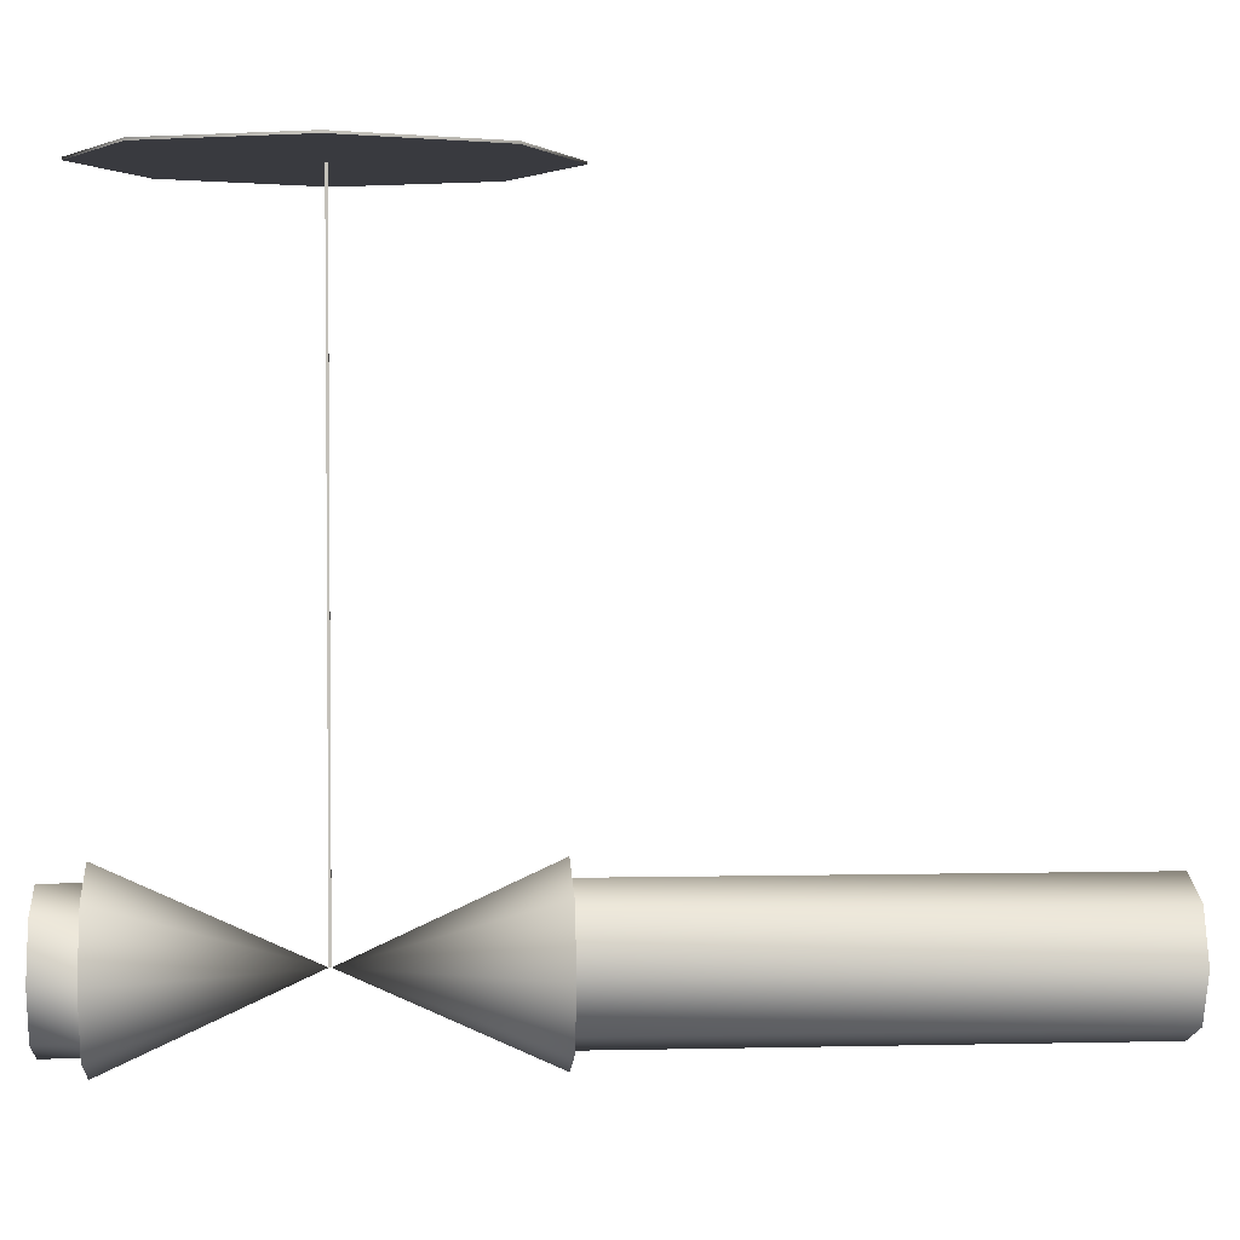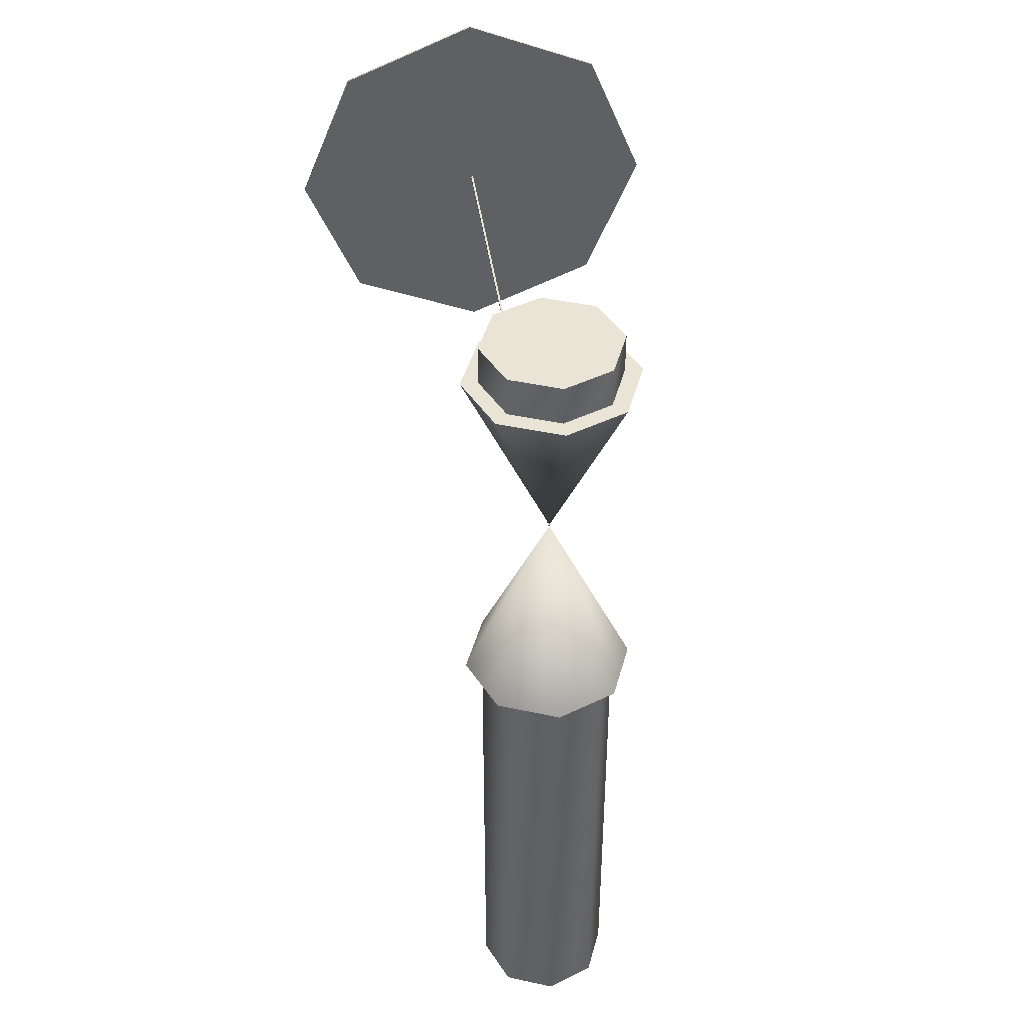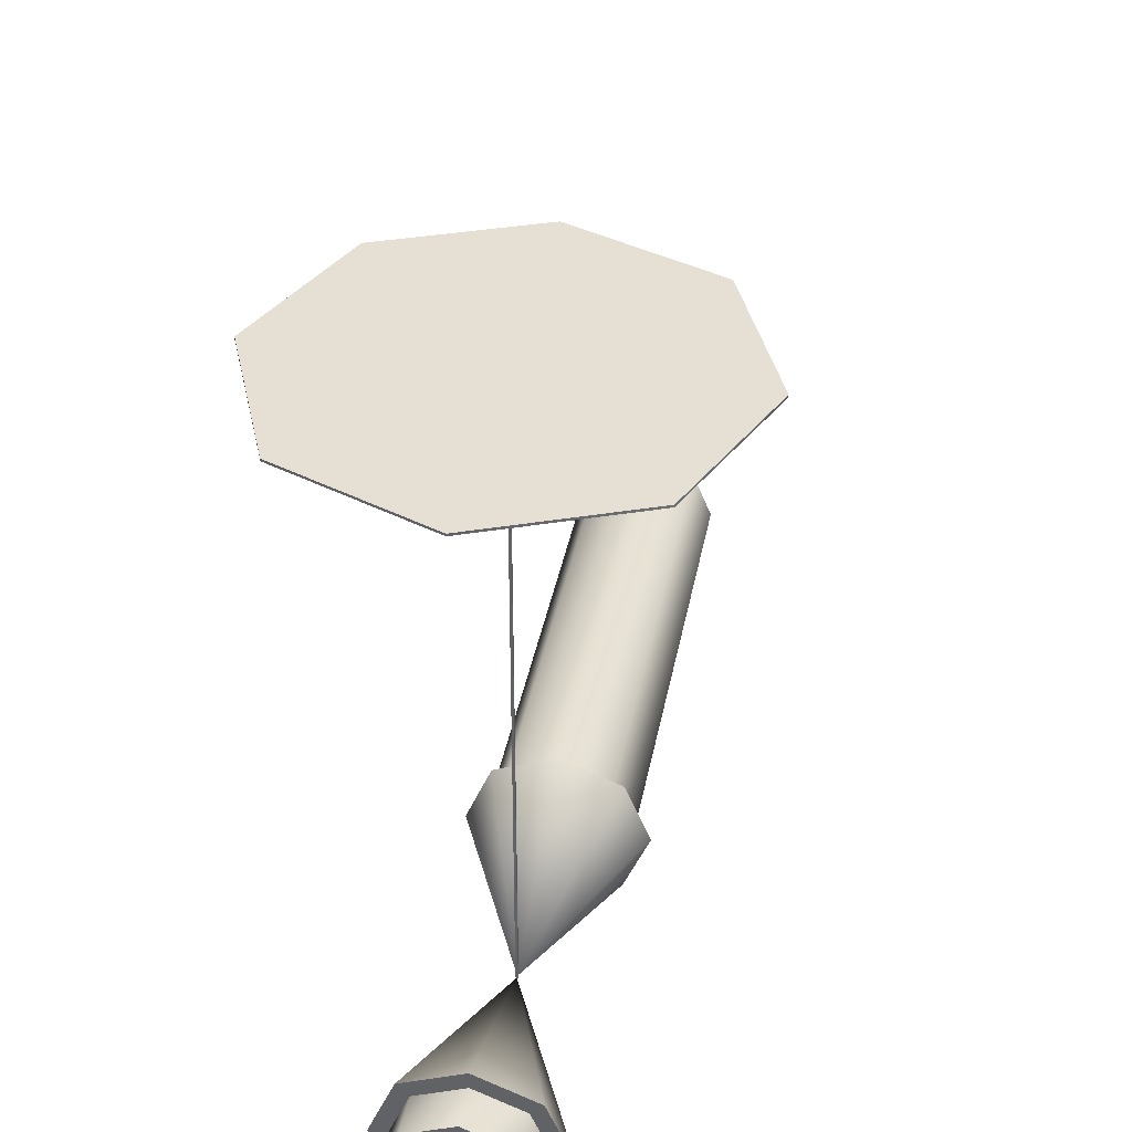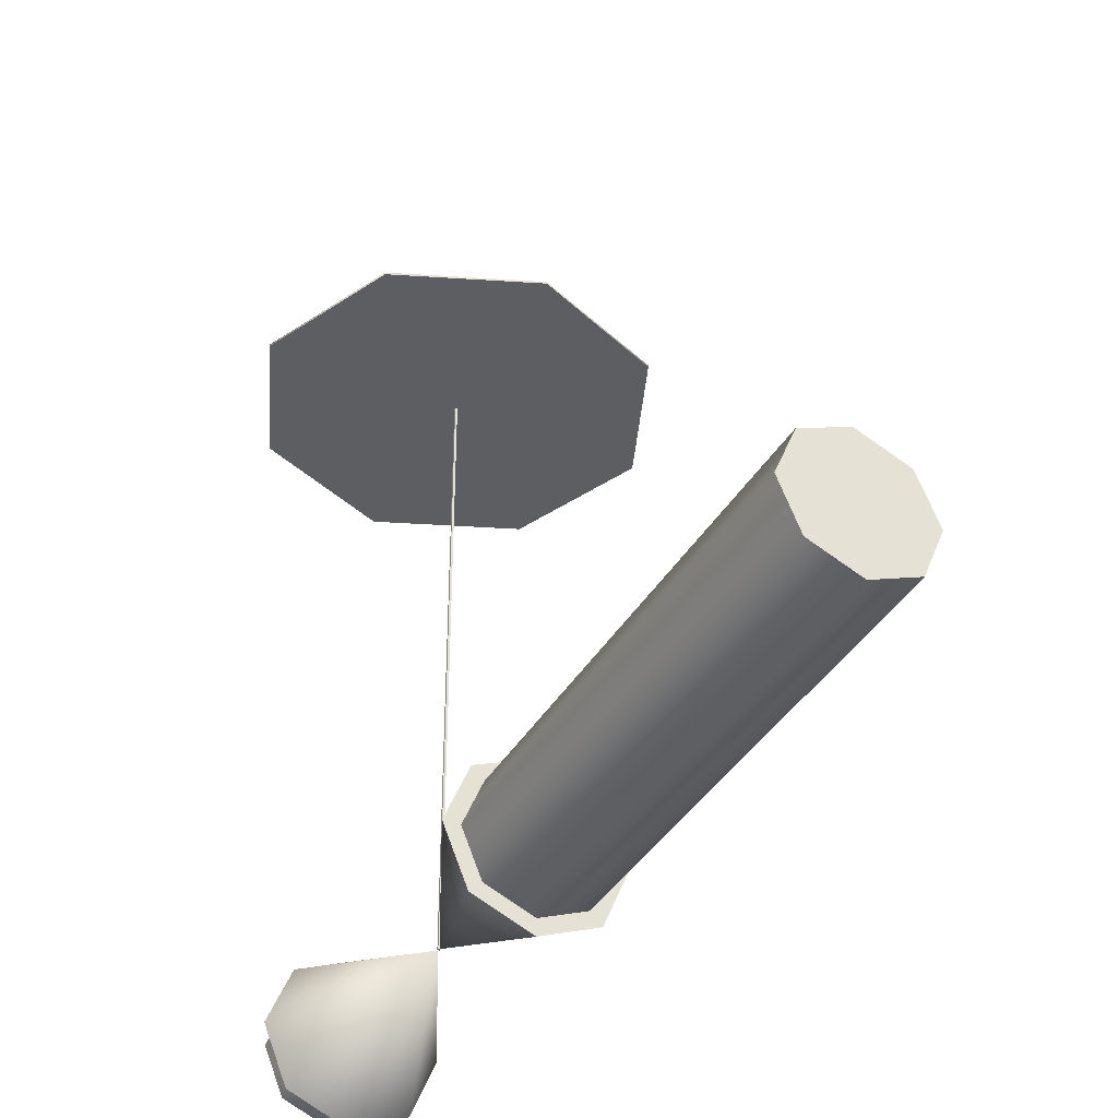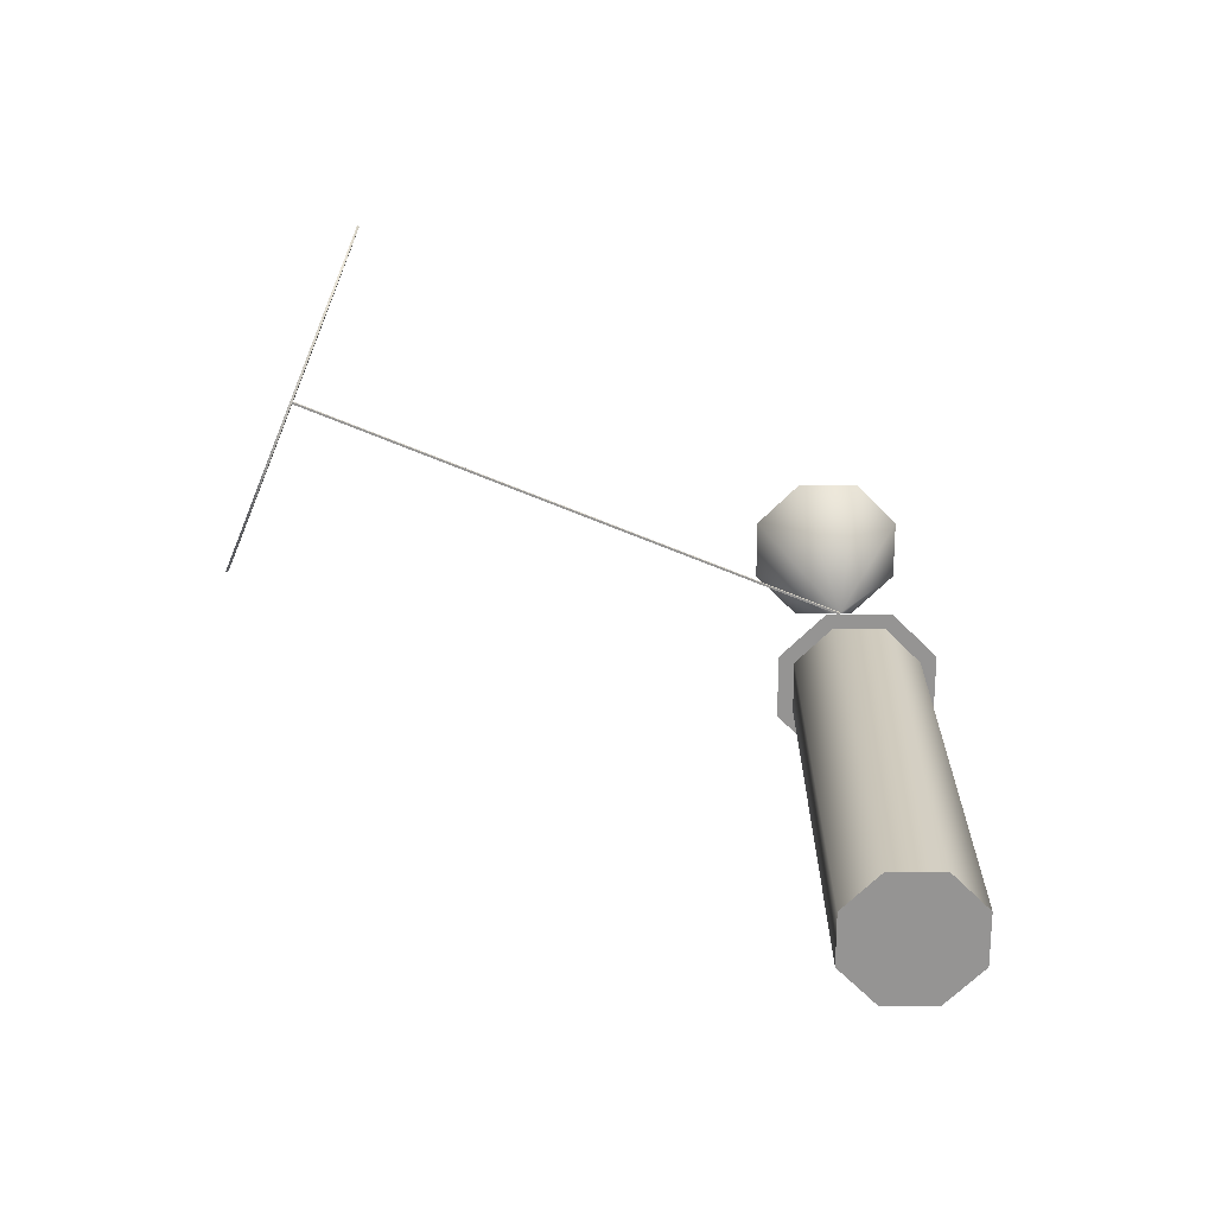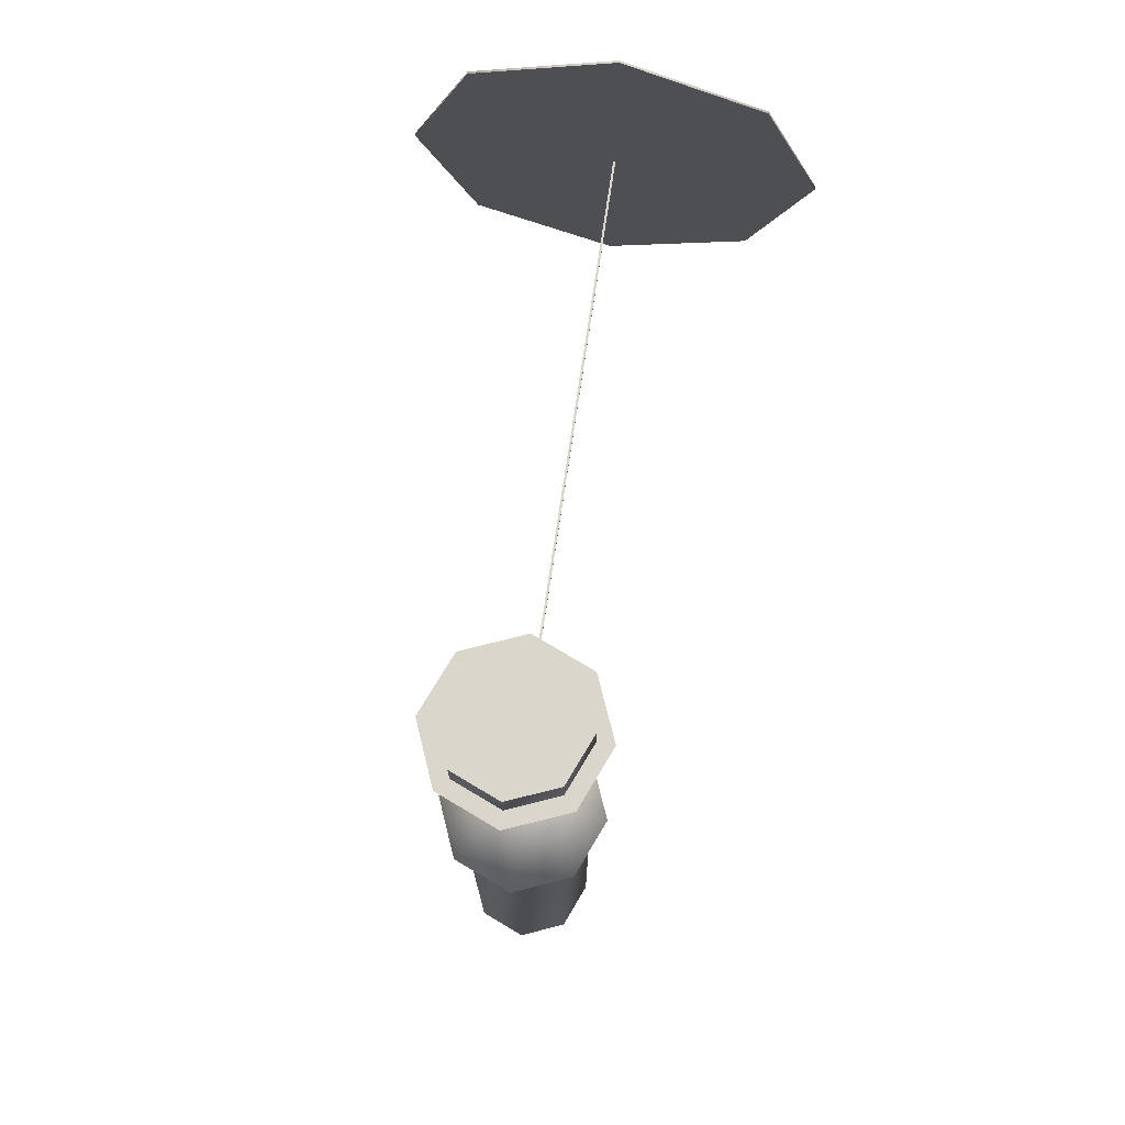
<metadata>
{"format":"obj","ext":"obj","renderer":"f3d","projection":"perspective","resolution":1024,"background":"white","views":[{"elev":2.8,"azim":-94.7,"up":"+Z"},{"elev":42.4,"azim":172.2,"up":"+Y"},{"elev":38.0,"azim":-169.4,"up":"+Z"},{"elev":-38.5,"azim":-27.2,"up":"+Z"},{"elev":-67.1,"azim":67.6,"up":"+Y"},{"elev":73.8,"azim":-171.6,"up":"+Y"}]}
</metadata>
<code>
o _Geometry_0
v -2.148e+04 10050 1.048e+04
v -21500 10050 1.047e+04
v -2.152e+04 10050 1.048e+04
v -2.153e+04 10050 10505
v -2.152e+04 10050 1.053e+04
v -21500 10050 1.054e+04
v -2.148e+04 10050 1.053e+04
v -2.147e+04 10050 10505
v -2.147e+04 1.003e+04 10505
v -2.148e+04 1.003e+04 1.053e+04
v -21500 1.003e+04 1.054e+04
v -2.152e+04 1.003e+04 1.053e+04
v -2.153e+04 1.003e+04 10505
v -2.152e+04 1.003e+04 1.048e+04
v -21500 1.003e+04 1.047e+04
v -2.148e+04 1.003e+04 1.048e+04
v -2.148e+04 9868 1.048e+04
v -21500 9868 1.047e+04
v -2.152e+04 9868 1.048e+04
v -2.153e+04 9868 10505
v -2.152e+04 9868 1.053e+04
v -21500 9868 1.054e+04
v -2.148e+04 9868 1.053e+04
v -2.147e+04 9868 10505
v -2.147e+04 9650 10505
v -2.148e+04 9650 1.053e+04
v -21500 9650 1.054e+04
v -2.152e+04 9650 1.053e+04
v -2.153e+04 9650 10505
v -2.152e+04 9650 1.048e+04
v -21500 9650 1.047e+04
v -2.148e+04 9650 1.048e+04
v -2.147e+04 1.003e+04 1.048e+04
v -21500 1.003e+04 1.047e+04
v -2.153e+04 1.003e+04 1.048e+04
v -2.154e+04 1.003e+04 10505
v -2.153e+04 1.003e+04 1.053e+04
v -21500 1.003e+04 1.054e+04
v -2.147e+04 1.003e+04 1.053e+04
v -2.146e+04 1.003e+04 10505
v -21500 9950 10505
v -2.147e+04 9868 1.053e+04
v -21500 9868 1.054e+04
v -2.153e+04 9868 1.053e+04
v -2.154e+04 9868 10505
v -2.153e+04 9868 1.048e+04
v -21500 9868 1.047e+04
v -2.147e+04 9868 1.048e+04
v -2.146e+04 9868 10505
v -21500 9950 10505
v -2.15e+04 9950 10505
v -2.15e+04 9950 10505
v -2.15e+04 9950 10505
v -2.15e+04 9950 10505
v -2.15e+04 9950 1.078e+04
v -2.15e+04 9950 1.078e+04
v -2.15e+04 9950 1.078e+04
v -2.15e+04 9950 1.078e+04
v -2.144e+04 1.001e+04 1.078e+04
v -2.141e+04 9950 1.078e+04
v -2.144e+04 9887 1.078e+04
v -21500 9861 1.078e+04
v -2.156e+04 9887 1.078e+04
v -2.159e+04 9950 1.078e+04
v -2.156e+04 1.001e+04 1.078e+04
v -21500 1.004e+04 1.078e+04
v -21500 1.004e+04 1.078e+04
v -2.156e+04 1.001e+04 1.078e+04
v -2.159e+04 9950 1.078e+04
v -2.156e+04 9887 1.078e+04
v -21500 9861 1.078e+04
v -2.144e+04 9887 1.078e+04
v -2.141e+04 9950 1.078e+04
v -2.144e+04 1.001e+04 1.078e+04
v -2.148e+04 10050 1.048e+04
v -21500 10050 1.047e+04
v -2.152e+04 10050 1.048e+04
v -2.153e+04 10050 10505
v -2.152e+04 10050 1.053e+04
v -21500 10050 1.054e+04
v -2.148e+04 10050 1.053e+04
v -2.147e+04 10050 10505
v -2.147e+04 1.003e+04 10505
v -2.148e+04 1.003e+04 1.053e+04
v -21500 1.003e+04 1.054e+04
v -2.152e+04 1.003e+04 1.053e+04
v -2.153e+04 1.003e+04 10505
v -2.152e+04 1.003e+04 1.048e+04
v -21500 1.003e+04 1.047e+04
v -2.148e+04 1.003e+04 1.048e+04
v -2.148e+04 9868 1.048e+04
v -21500 9868 1.047e+04
v -2.152e+04 9868 1.048e+04
v -2.153e+04 9868 10505
v -2.152e+04 9868 1.053e+04
v -21500 9868 1.054e+04
v -2.148e+04 9868 1.053e+04
v -2.147e+04 9868 10505
v -2.147e+04 9650 10505
v -2.148e+04 9650 1.053e+04
v -21500 9650 1.054e+04
v -2.152e+04 9650 1.053e+04
v -2.153e+04 9650 10505
v -2.152e+04 9650 1.048e+04
v -21500 9650 1.047e+04
v -2.148e+04 9650 1.048e+04
v -2.147e+04 1.003e+04 1.048e+04
v -21500 1.003e+04 1.047e+04
v -2.153e+04 1.003e+04 1.048e+04
v -2.154e+04 1.003e+04 10505
v -2.153e+04 1.003e+04 1.053e+04
v -21500 1.003e+04 1.054e+04
v -2.147e+04 1.003e+04 1.053e+04
v -2.146e+04 1.003e+04 10505
v -2.147e+04 9868 1.053e+04
v -21500 9868 1.054e+04
v -2.153e+04 9868 1.053e+04
v -2.154e+04 9868 10505
v -2.153e+04 9868 1.048e+04
v -21500 9868 1.047e+04
v -2.147e+04 9868 1.048e+04
v -2.146e+04 9868 10505
v -2.15e+04 9950 10505
v -2.15e+04 9950 10505
v -2.15e+04 9950 10505
v -2.15e+04 9950 10505
v -2.15e+04 9950 10505
v -2.15e+04 9950 10505
v -2.15e+04 9950 10505
v -2.15e+04 9950 10505
v -2.15e+04 9950 1.078e+04
v -2.15e+04 9950 1.078e+04
v -2.15e+04 9950 1.078e+04
v -2.15e+04 9950 1.078e+04
v -2.15e+04 9950 1.078e+04
v -2.15e+04 9950 1.078e+04
v -2.15e+04 9950 1.078e+04
v -2.15e+04 9950 1.078e+04
v -2.144e+04 1.001e+04 1.078e+04
v -2.141e+04 9950 1.078e+04
v -2.144e+04 9887 1.078e+04
v -21500 9861 1.078e+04
v -2.156e+04 9887 1.078e+04
v -2.159e+04 9950 1.078e+04
v -2.156e+04 1.001e+04 1.078e+04
v -21500 1.004e+04 1.078e+04
v -21500 1.004e+04 1.078e+04
v -2.156e+04 1.001e+04 1.078e+04
v -2.159e+04 9950 1.078e+04
v -2.156e+04 9887 1.078e+04
v -21500 9861 1.078e+04
v -2.144e+04 9887 1.078e+04
v -2.141e+04 9950 1.078e+04
v -2.144e+04 1.001e+04 1.078e+04
f 75 76 77
f 75 77 78
f 75 78 79
f 75 79 80
f 75 80 81
f 75 81 82
f 83 84 85
f 83 85 86
f 83 86 87
f 83 87 88
f 83 88 89
f 83 89 90
f 8 7 10
f 8 10 9
f 7 6 11
f 7 11 10
f 6 5 12
f 6 12 11
f 5 4 13
f 5 13 12
f 4 3 14
f 4 14 13
f 3 2 15
f 3 15 14
f 2 1 16
f 2 16 15
f 1 8 9
f 1 9 16
f 91 92 93
f 91 93 94
f 91 94 95
f 91 95 96
f 91 96 97
f 91 97 98
f 99 100 101
f 99 101 102
f 99 102 103
f 99 103 104
f 99 104 105
f 99 105 106
f 24 23 26
f 24 26 25
f 23 22 27
f 23 27 26
f 22 21 28
f 22 28 27
f 21 20 29
f 21 29 28
f 20 19 30
f 20 30 29
f 19 18 31
f 19 31 30
f 18 17 32
f 18 32 31
f 17 24 25
f 17 25 32
f 107 108 109
f 107 109 110
f 107 110 111
f 107 111 112
f 107 112 113
f 107 113 114
f 40 39 41
f 39 38 41
f 38 37 41
f 37 36 41
f 36 35 41
f 35 34 41
f 34 33 41
f 33 40 41
f 115 116 117
f 115 117 118
f 115 118 119
f 115 119 120
f 115 120 121
f 115 121 122
f 49 48 50
f 48 47 50
f 47 46 50
f 46 45 50
f 45 44 50
f 44 43 50
f 43 42 50
f 42 49 50
f 123 125 127
f 123 127 129
f 51 130 131
f 51 131 133
f 54 53 135
f 54 135 132
f 128 52 137
f 128 137 136
f 126 124 134
f 126 134 138
f 56 55 57
f 56 57 58
f 139 140 141
f 139 141 142
f 139 142 143
f 139 143 144
f 139 144 145
f 139 145 146
f 147 148 149
f 147 149 150
f 147 150 151
f 147 151 152
f 147 152 153
f 147 153 154
f 66 65 68
f 66 68 67
f 65 64 69
f 65 69 68
f 64 63 70
f 64 70 69
f 63 62 71
f 63 71 70
f 62 61 72
f 62 72 71
f 61 60 73
f 61 73 72
f 60 59 74
f 60 74 73
f 59 66 67
f 59 67 74

</code>
